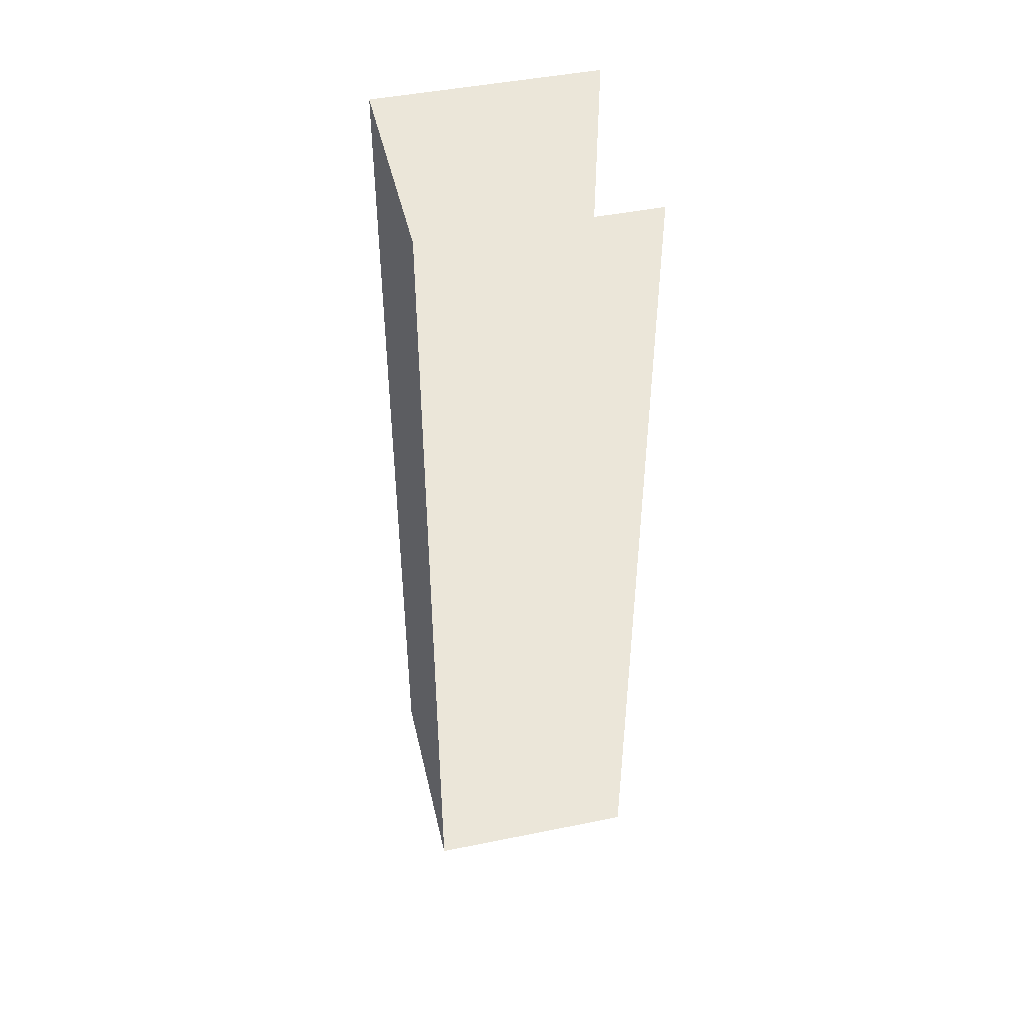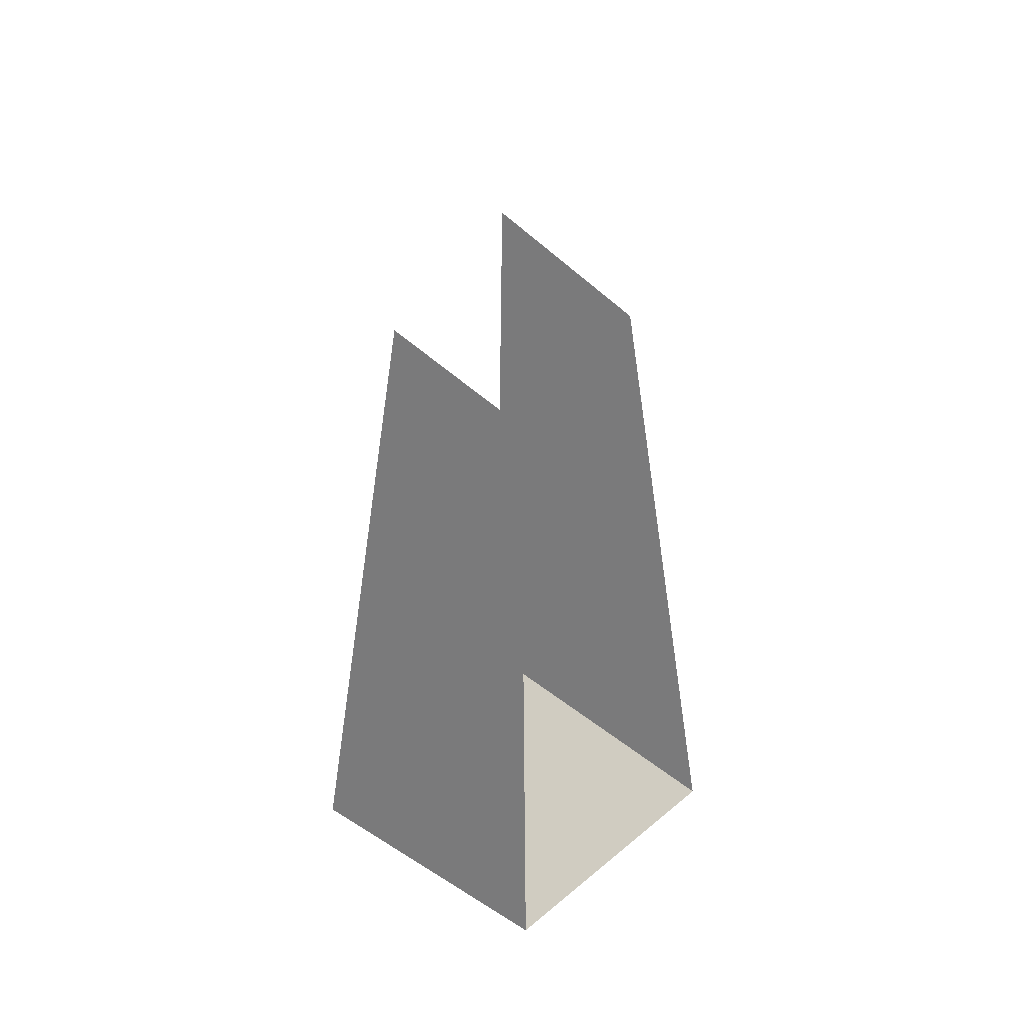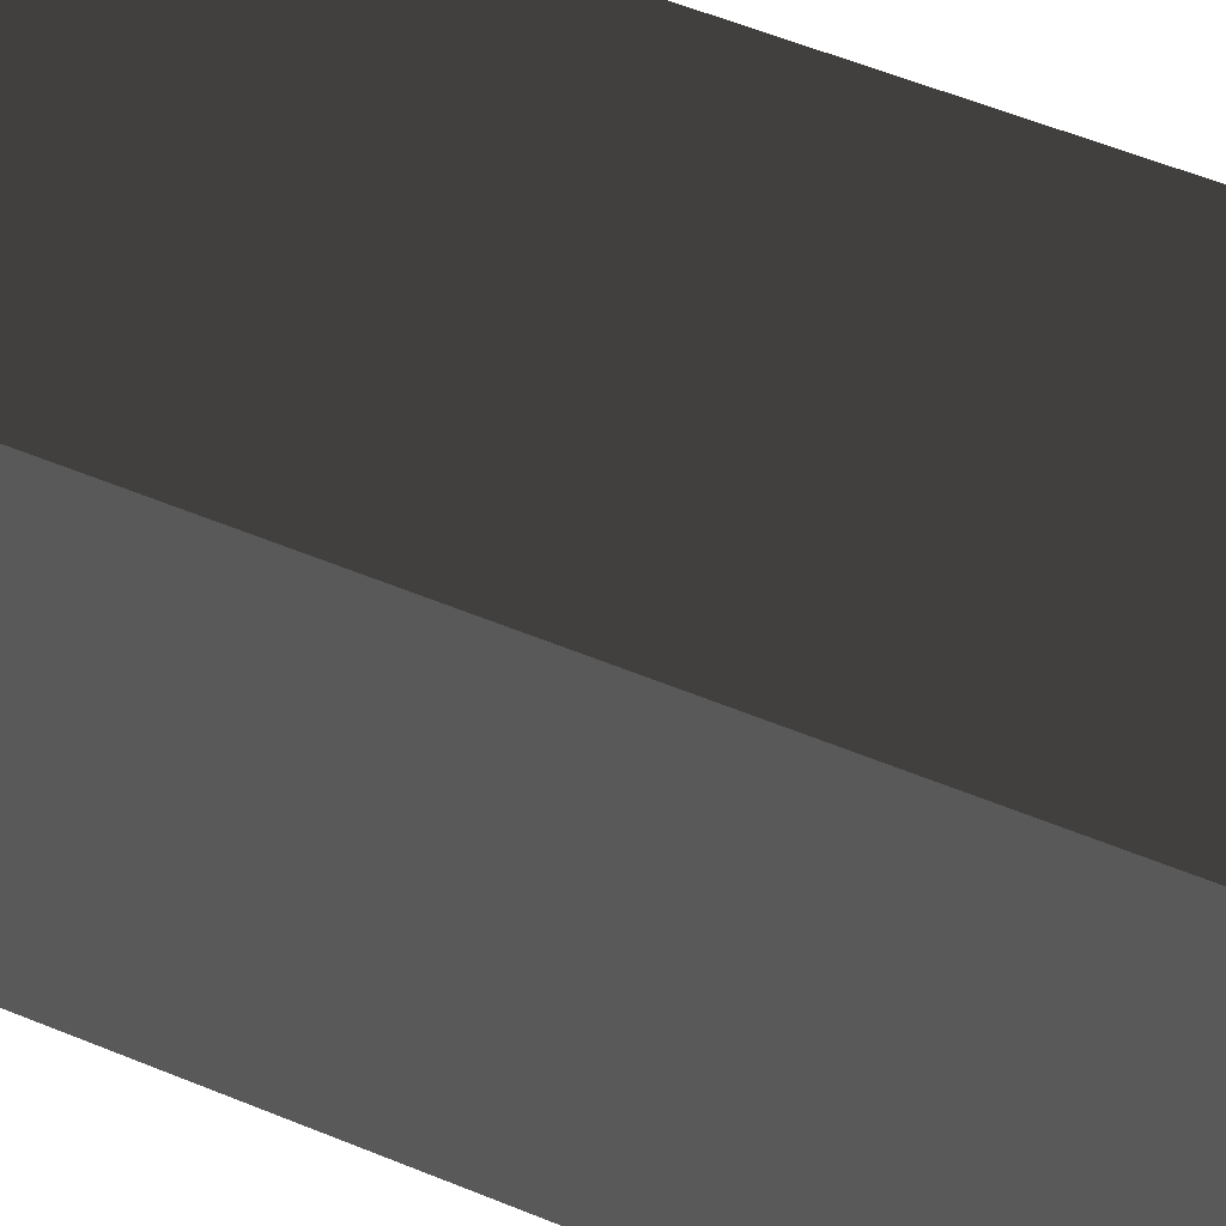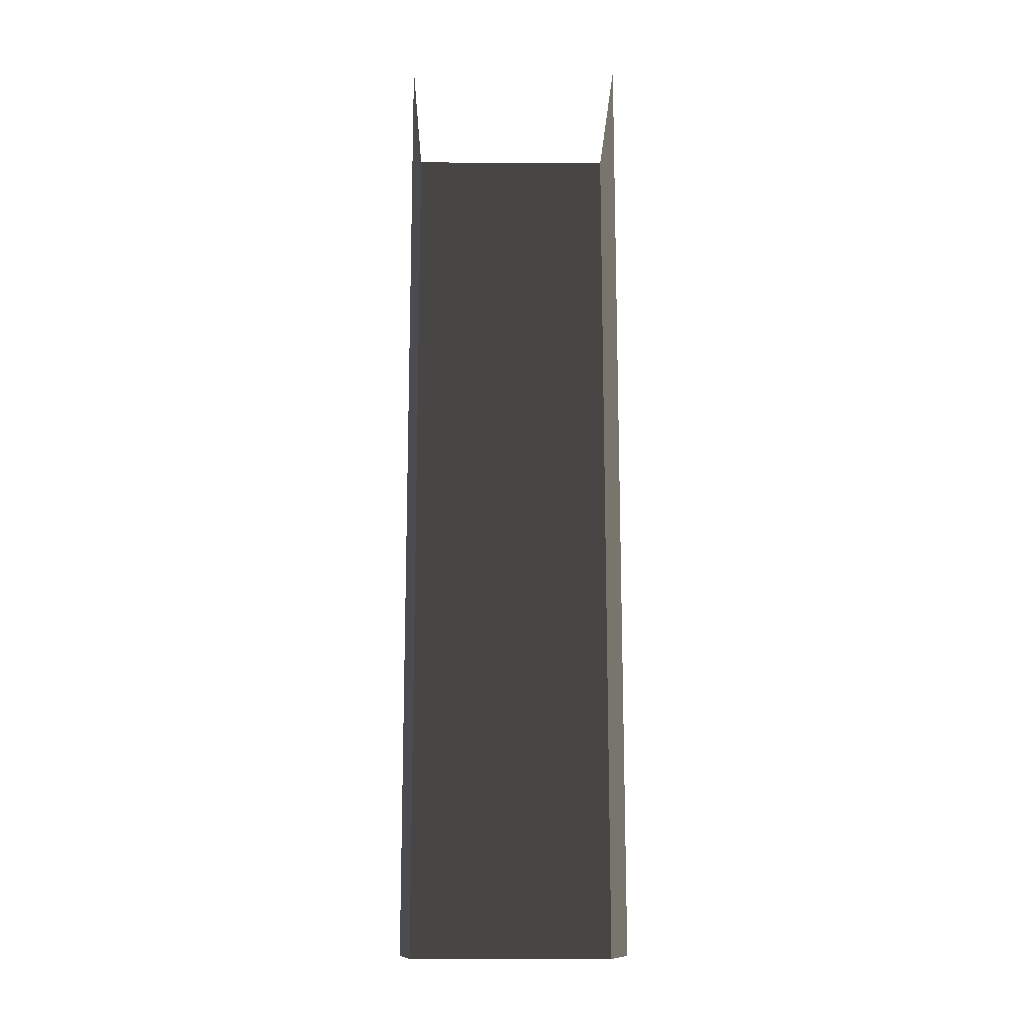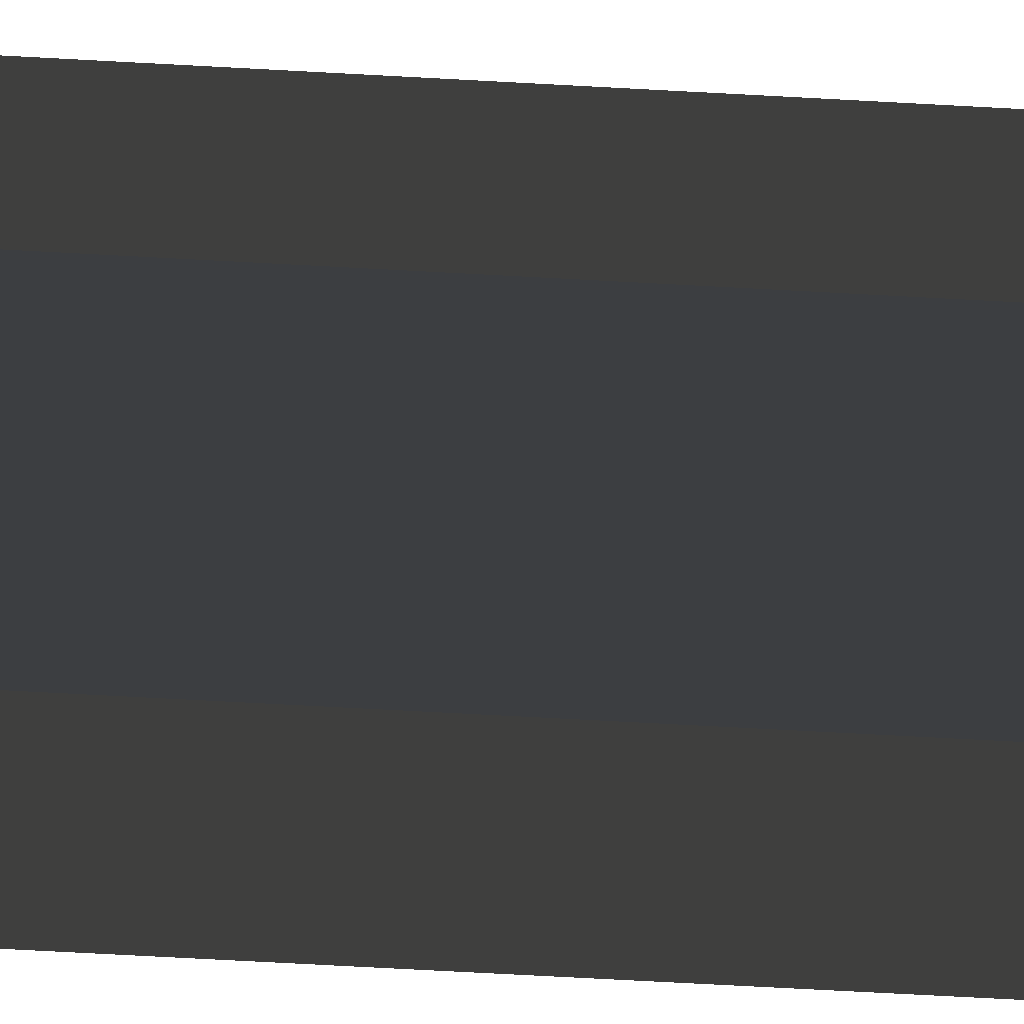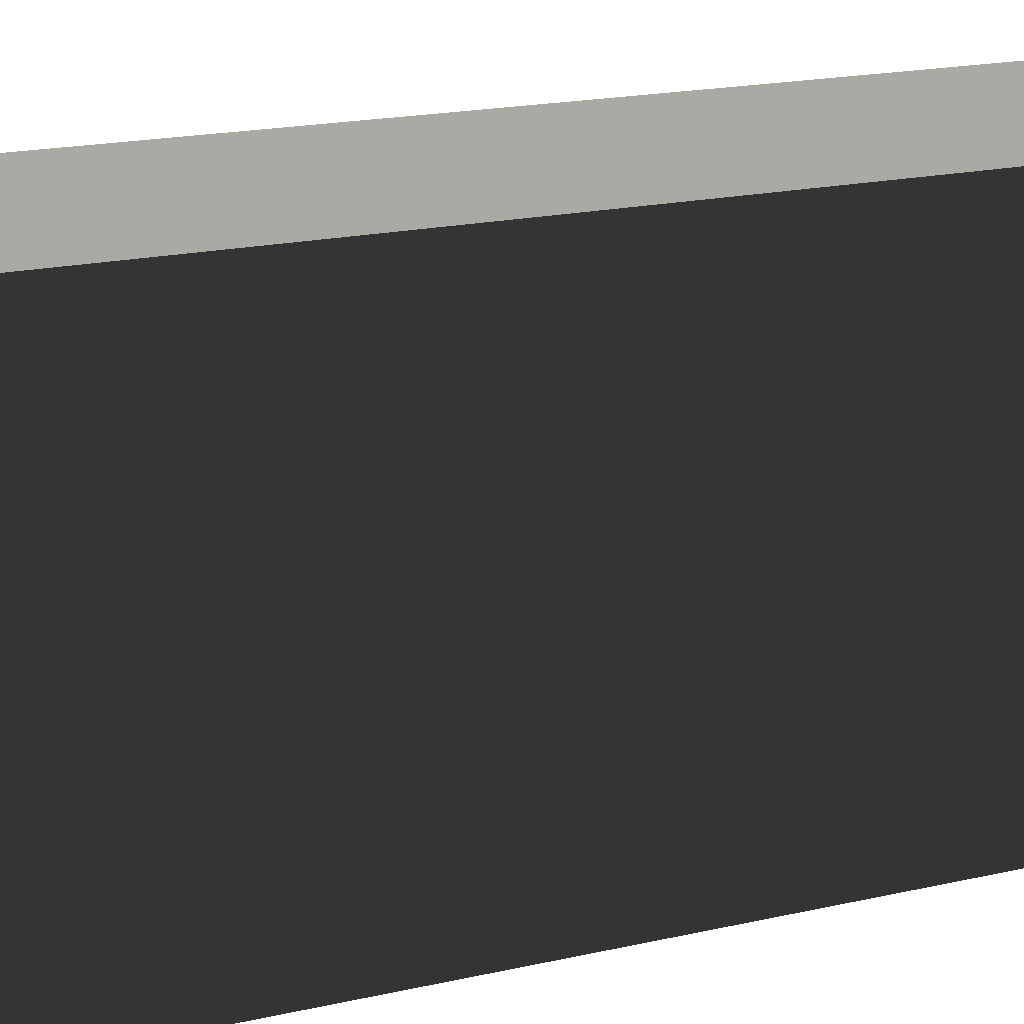
<metadata>
{"format":"obj","ext":"obj","renderer":"f3d","projection":"perspective","resolution":1024,"background":"white","views":[{"elev":46.7,"azim":-102.9,"up":"+Z"},{"elev":-58.1,"azim":49.2,"up":"+Z"},{"elev":46.6,"azim":116.3,"up":"+Y"},{"elev":-15.0,"azim":-0.8,"up":"+Z"},{"elev":-71.4,"azim":-93.1,"up":"+Y"},{"elev":10.5,"azim":-127.6,"up":"+Y"}]}
</metadata>
<code>
v 14.1 -12.72 82.47
v 14.1 -12.72 -39.05
v 14.1 15.89 82.47
v 14.1 15.89 -39.05
v 14.1 15.89 82.47
v 14.1 15.89 -39.05
v -14.1 15.89 82.47
v -14.1 15.89 -39.05
v -14.1 15.89 -39.05
v -14.1 -12.72 -39.05
v -14.1 15.89 82.47
v -14.1 -12.72 82.47
g roof7.001_37603_161
f 1 3 2
f 2 3 4
f 5 7 6
f 6 7 8
f 9 11 10
f 10 11 12

</code>
